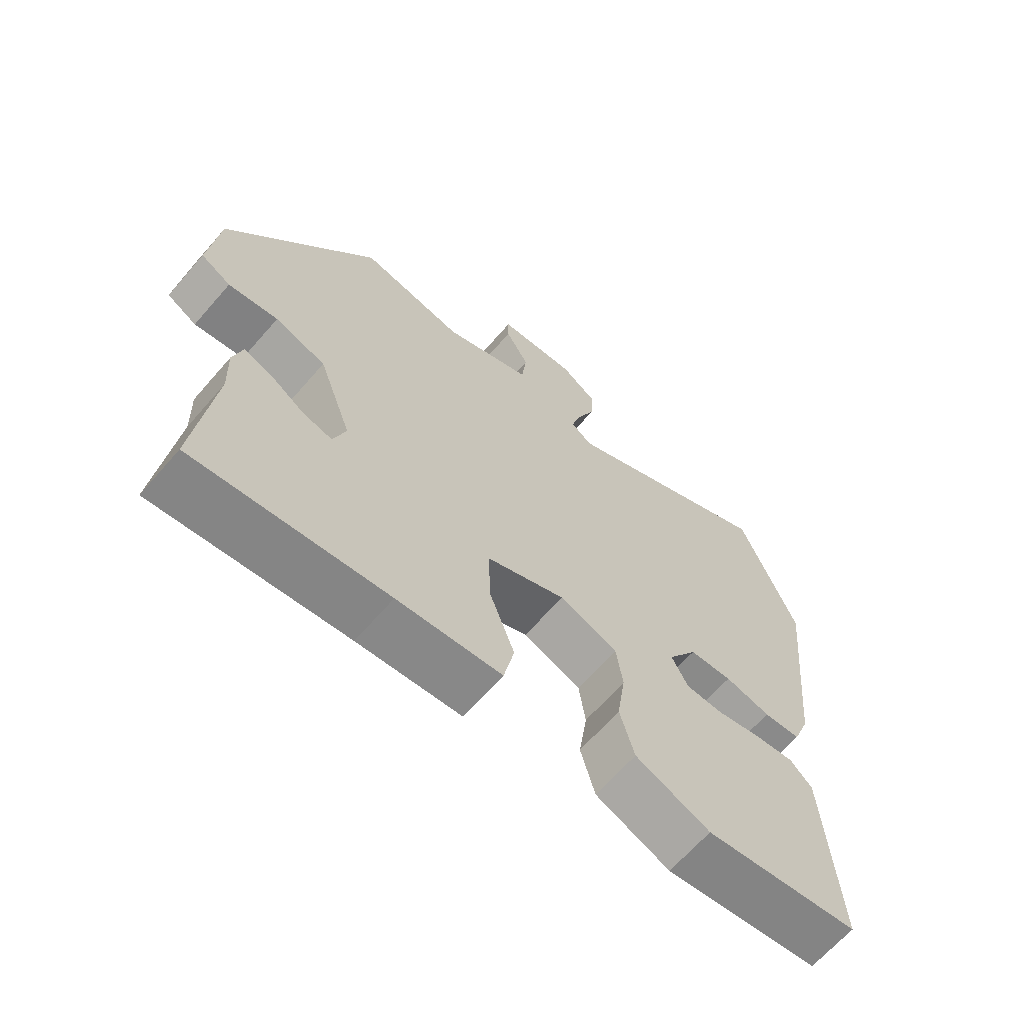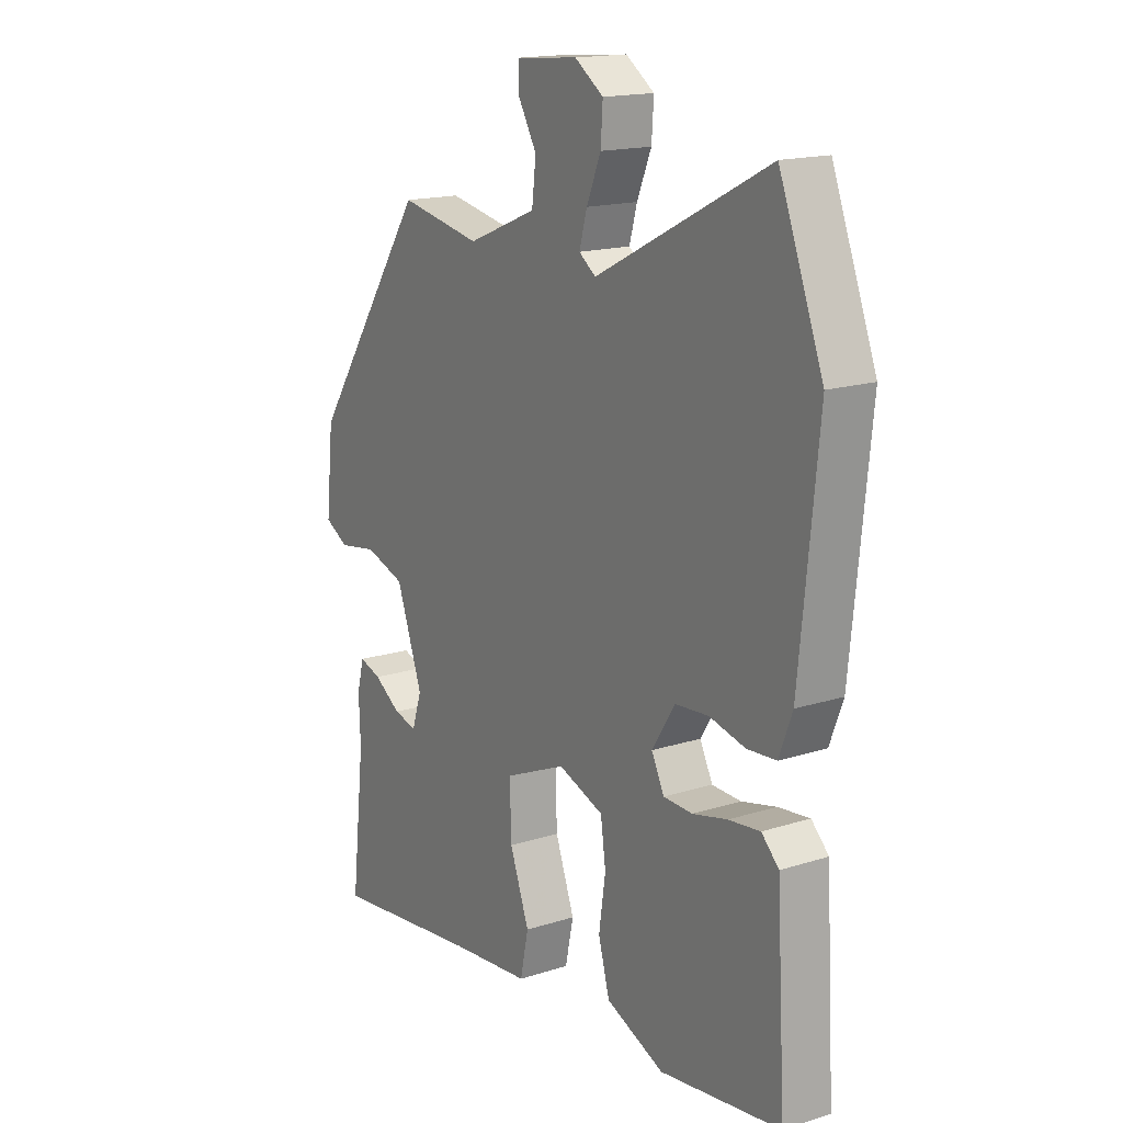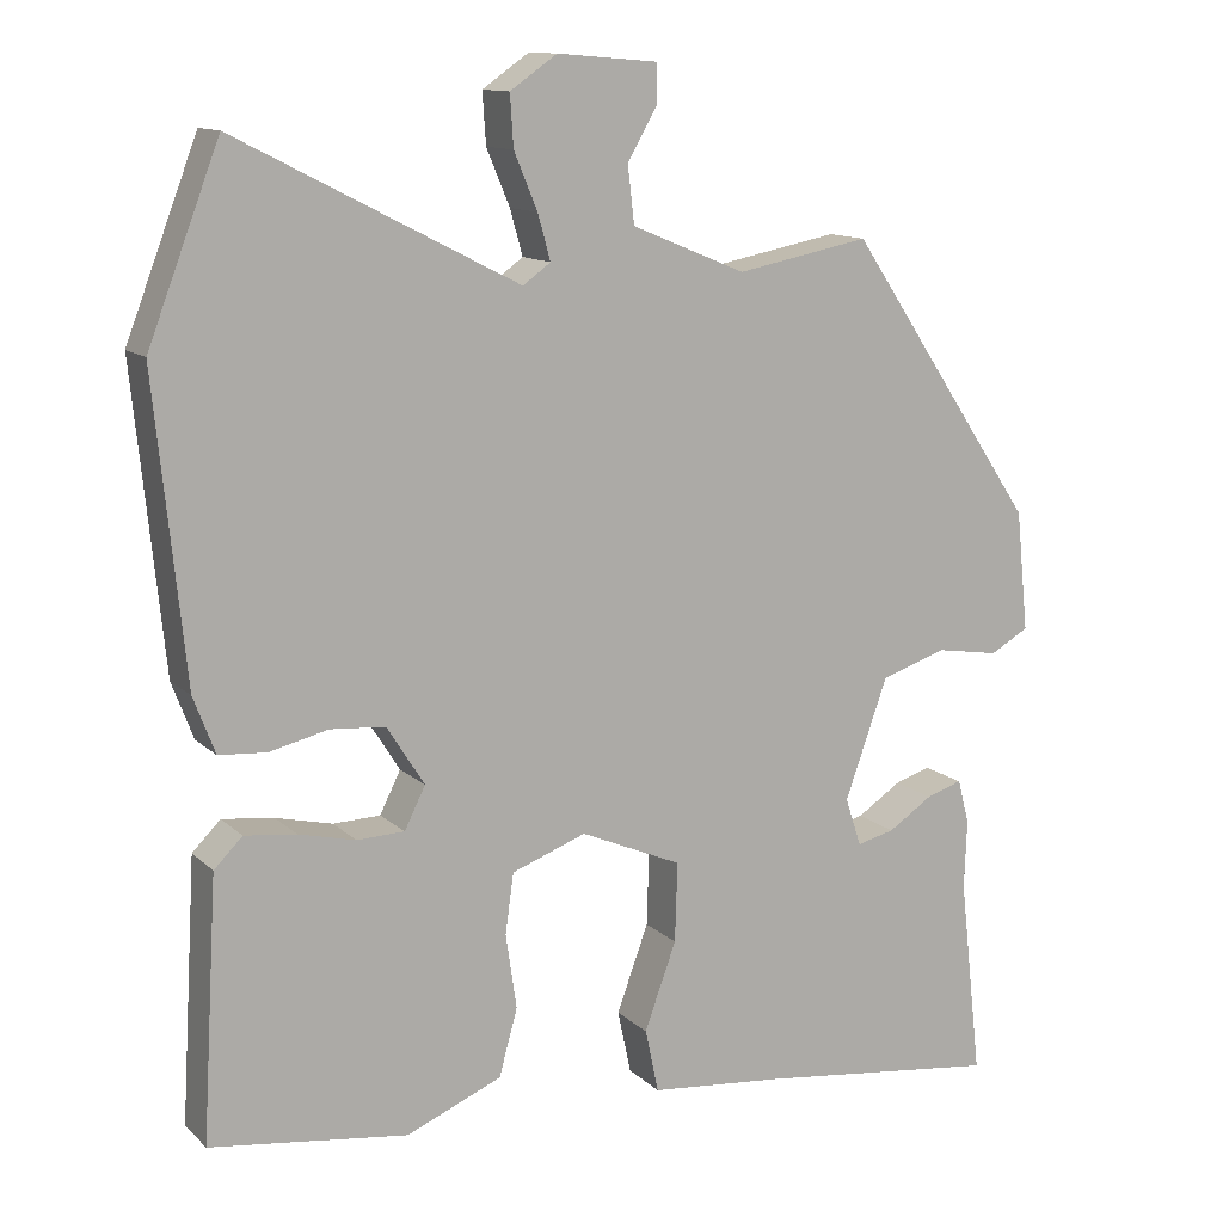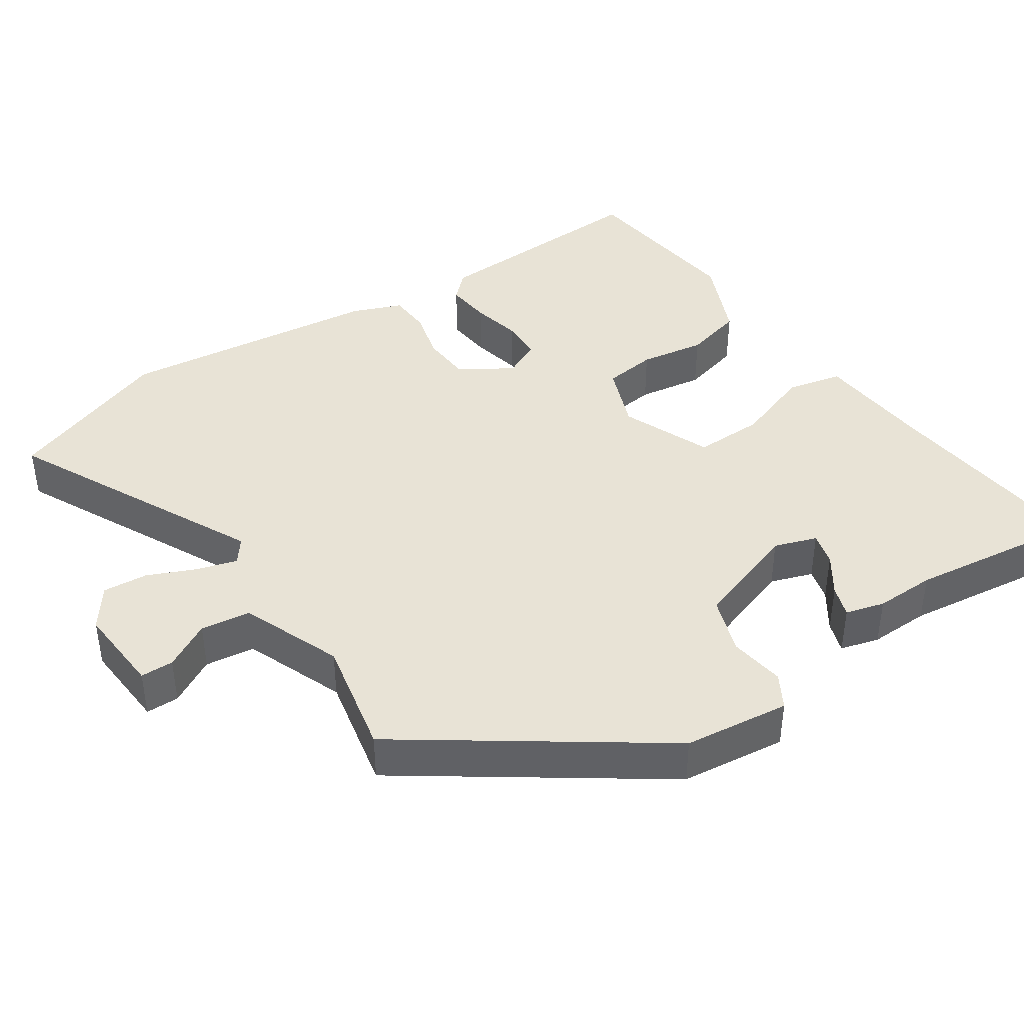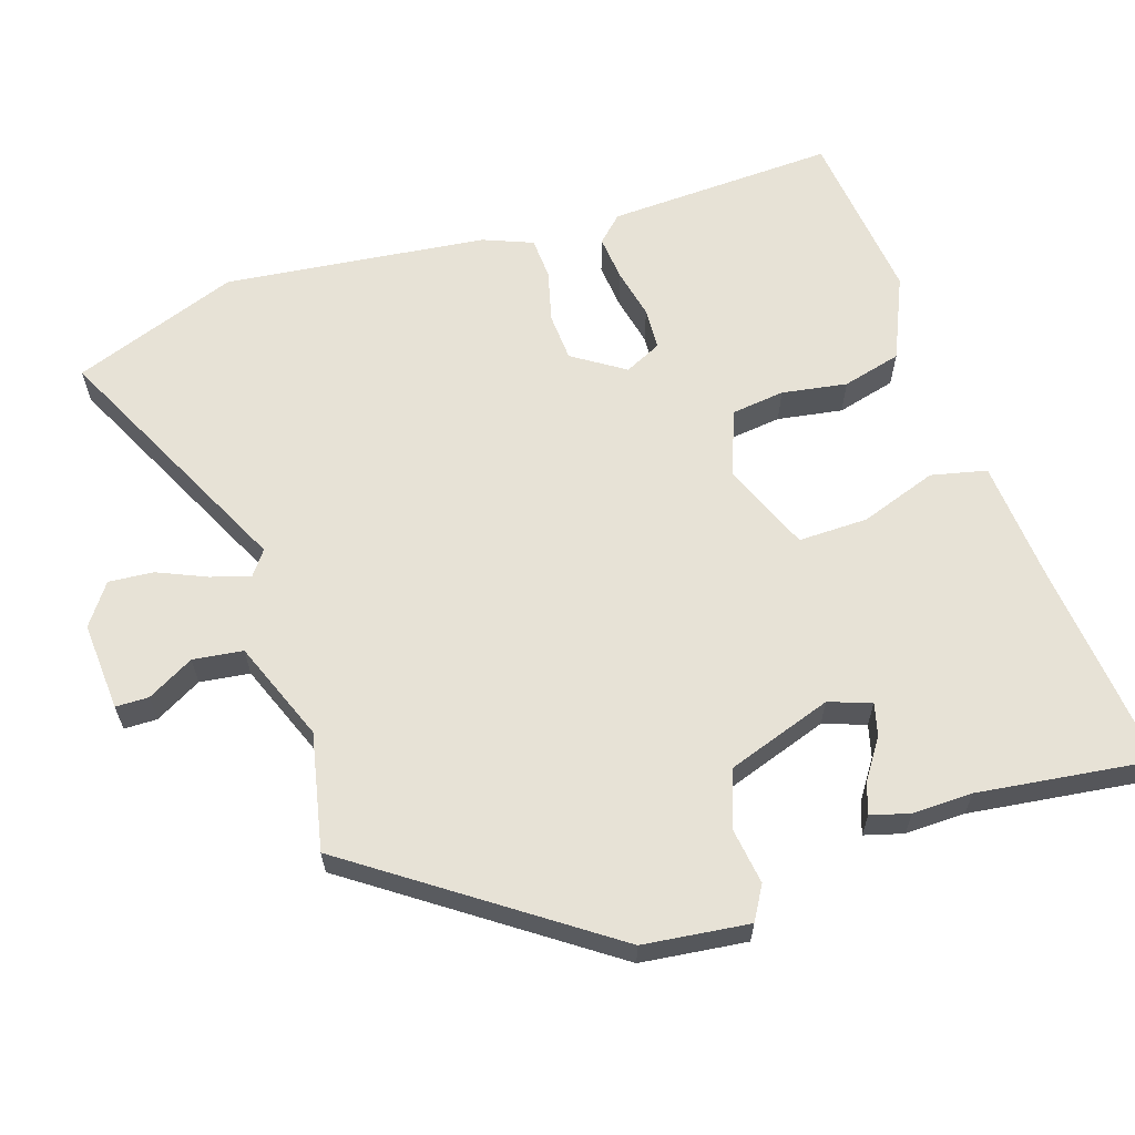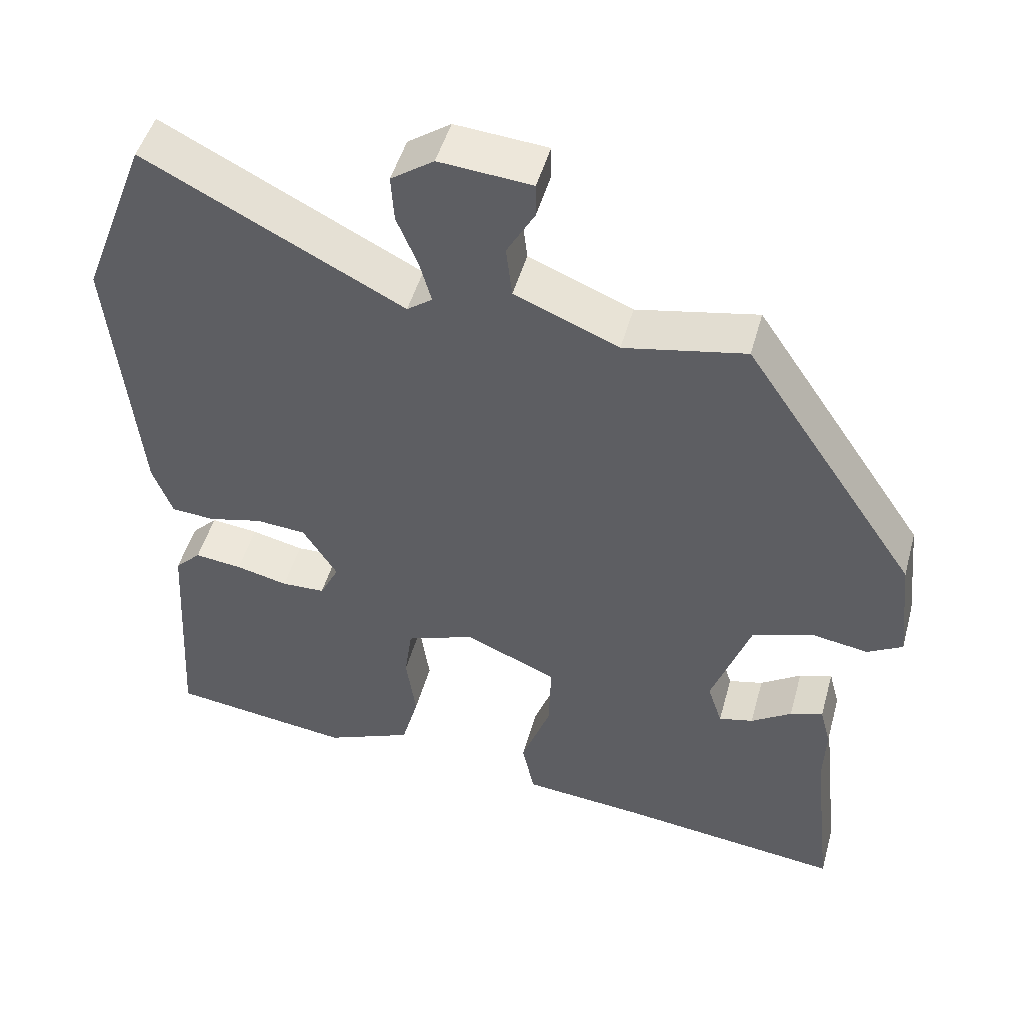
<metadata>
{"format":"obj","ext":"obj","renderer":"f3d","projection":"perspective","resolution":1024,"background":"white","views":[{"elev":-65.9,"azim":139.0,"up":"+Z"},{"elev":16.5,"azim":-123.0,"up":"+Z"},{"elev":12.3,"azim":-27.2,"up":"+Z"},{"elev":41.7,"azim":56.9,"up":"+Y"},{"elev":62.9,"azim":72.9,"up":"+Y"},{"elev":48.3,"azim":15.3,"up":"+Z"}]}
</metadata>
<code>
v -0.538 0.07 0.401
v -0.452 0.07 0.626
v -0.115 0.07 0.454
v -0.082 0.07 0.478
v -0.097 0.07 0.532
v -0.125 0.07 0.599
v -0.129 0.07 0.66
v -0.073 0.07 0.699
v 0.048 0.07 0.689
v 0.048 0.07 0.644
v 0.012 0.07 0.581
v 0.02 0.07 0.513
v 0.156 0.07 0.457
v 0.315 0.07 0.488
v 0.543 0.07 0.151
v 0.558 0.07 0.007
v 0.512 0.07 -0.019
v 0.436 0.07 -0.007
v 0.358 0.07 -0.033
v 0.307 0.07 -0.176
v 0.326 0.07 -0.234
v 0.371 0.07 -0.223
v 0.424 0.07 -0.188
v 0.467 0.07 -0.174
v 0.481 0.07 -0.227
v 0.478 0.07 -0.309
v 0.505 0.07 -0.547
v 0.212 0.07 -0.512
v 0.053 0.07 -0.497
v 0.037 0.07 -0.421
v 0.075 0.07 -0.317
v 0.078 0.07 -0.222
v -0.043 0.07 -0.17
v -0.132 0.07 -0.203
v -0.142 0.07 -0.275
v -0.129 0.07 -0.364
v -0.151 0.07 -0.444
v -0.265 0.07 -0.492
v -0.502 0.07 -0.461
v -0.484 0.07 -0.15
v -0.45 0.07 -0.116
v -0.388 0.07 -0.123
v -0.32 0.07 -0.139
v -0.263 0.07 -0.137
v -0.238 0.07 -0.087
v -0.283 0.07 -0.016
v -0.349 0.07 -0.011
v -0.419 0.07 -0.028
v -0.476 0.07 -0.024
v -0.502 0.07 0.044
v -0.538 0 0.401
v -0.452 0 0.626
v -0.115 0 0.454
v -0.082 0 0.478
v -0.097 0 0.532
v -0.125 0 0.599
v -0.129 0 0.66
v -0.073 0 0.699
v 0.048 0 0.689
v 0.048 0 0.644
v 0.012 0 0.581
v 0.02 0 0.513
v 0.156 0 0.457
v 0.315 0 0.488
v 0.543 0 0.151
v 0.558 0 0.007
v 0.512 0 -0.019
v 0.436 0 -0.007
v 0.358 0 -0.033
v 0.307 0 -0.176
v 0.326 0 -0.234
v 0.371 0 -0.223
v 0.424 0 -0.188
v 0.467 0 -0.174
v 0.481 0 -0.227
v 0.478 0 -0.309
v 0.505 0 -0.547
v 0.212 0 -0.512
v 0.053 0 -0.497
v 0.037 0 -0.421
v 0.075 0 -0.317
v 0.078 0 -0.222
v -0.043 0 -0.17
v -0.132 0 -0.203
v -0.142 0 -0.275
v -0.129 0 -0.364
v -0.151 0 -0.444
v -0.265 0 -0.492
v -0.502 0 -0.461
v -0.484 0 -0.15
v -0.45 0 -0.116
v -0.388 0 -0.123
v -0.32 0 -0.139
v -0.263 0 -0.137
v -0.238 0 -0.087
v -0.283 0 -0.016
v -0.349 0 -0.011
v -0.419 0 -0.028
v -0.476 0 -0.024
v -0.502 0 0.044
f 47 48 49 50
f 46 47 50 1
f 45 46 1 2
f 40 41 42 43
f 40 43 44
f 39 40 44
f 38 39 44
f 35 36 37 38
f 34 35 38 44
f 33 34 44 45
f 28 29 30 31
f 26 27 28 31
f 26 31 32
f 22 23 24 25
f 21 22 25 26
f 15 16 17 18
f 13 14 15 18
f 12 13 18 19
f 8 9 10 11
f 8 11 12
f 5 6 7 8
f 4 5 8 12
f 3 4 12 19
f 33 45 2 3
f 21 26 32 33
f 20 21 33 3
f 3 19 20
f 100 99 98 97
f 51 100 97 96
f 52 51 96 95
f 93 92 91 90
f 94 93 90
f 94 90 89
f 94 89 88
f 88 87 86 85
f 94 88 85 84
f 95 94 84 83
f 81 80 79 78
f 81 78 77 76
f 82 81 76
f 75 74 73 72
f 76 75 72 71
f 68 67 66 65
f 68 65 64 63
f 69 68 63 62
f 61 60 59 58
f 62 61 58
f 58 57 56 55
f 62 58 55 54
f 69 62 54 53
f 53 52 95 83
f 83 82 76 71
f 53 83 71 70
f 70 69 53
f 1 51 52 2
f 2 52 53 3
f 3 53 54 4
f 4 54 55 5
f 5 55 56 6
f 6 56 57 7
f 7 57 58 8
f 8 58 59 9
f 9 59 60 10
f 10 60 61 11
f 11 61 62 12
f 12 62 63 13
f 13 63 64 14
f 14 64 65 15
f 15 65 66 16
f 16 66 67 17
f 17 67 68 18
f 18 68 69 19
f 19 69 70 20
f 20 70 71 21
f 21 71 72 22
f 22 72 73 23
f 23 73 74 24
f 24 74 75 25
f 25 75 76 26
f 26 76 77 27
f 27 77 78 28
f 28 78 79 29
f 29 79 80 30
f 30 80 81 31
f 31 81 82 32
f 32 82 83 33
f 33 83 84 34
f 34 84 85 35
f 35 85 86 36
f 36 86 87 37
f 37 87 88 38
f 38 88 89 39
f 39 89 90 40
f 40 90 91 41
f 41 91 92 42
f 42 92 93 43
f 43 93 94 44
f 44 94 95 45
f 45 95 96 46
f 46 96 97 47
f 47 97 98 48
f 48 98 99 49
f 49 99 100 50
f 50 100 51 1

</code>
